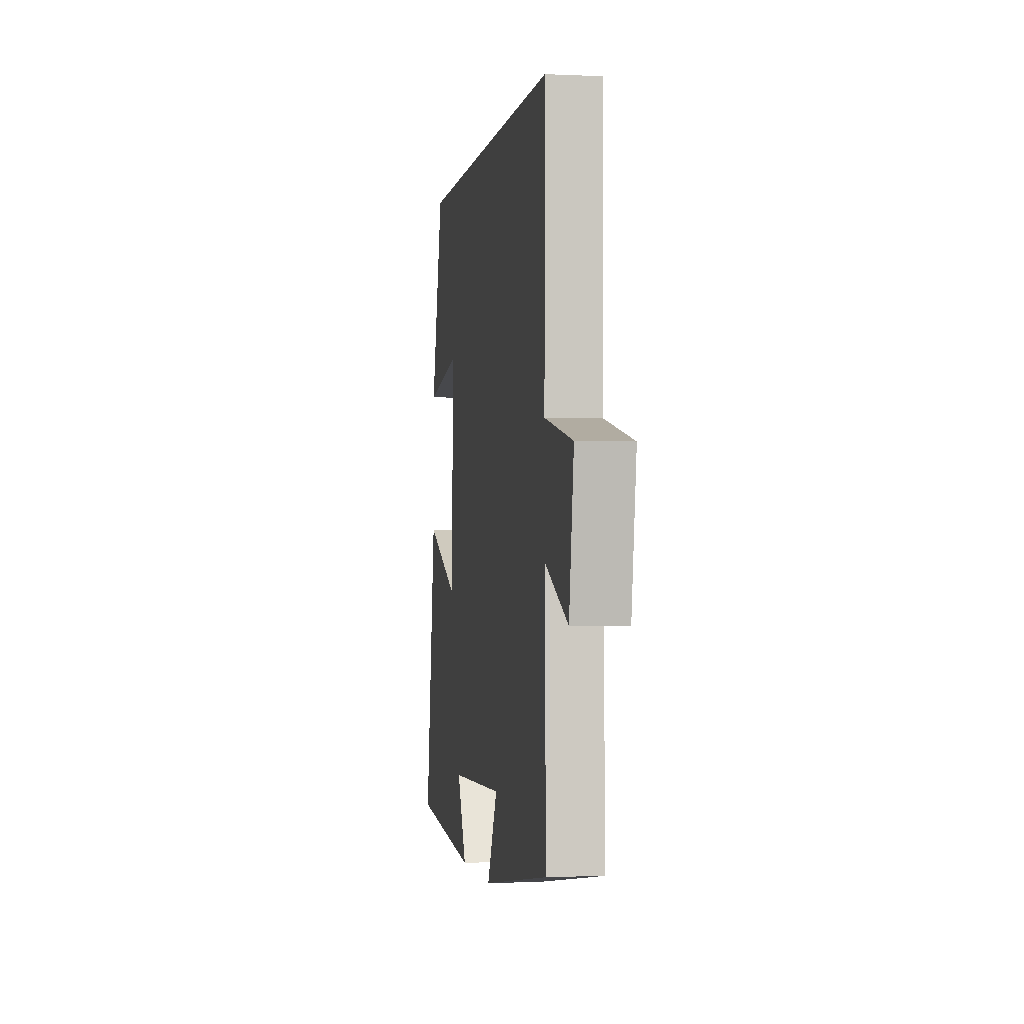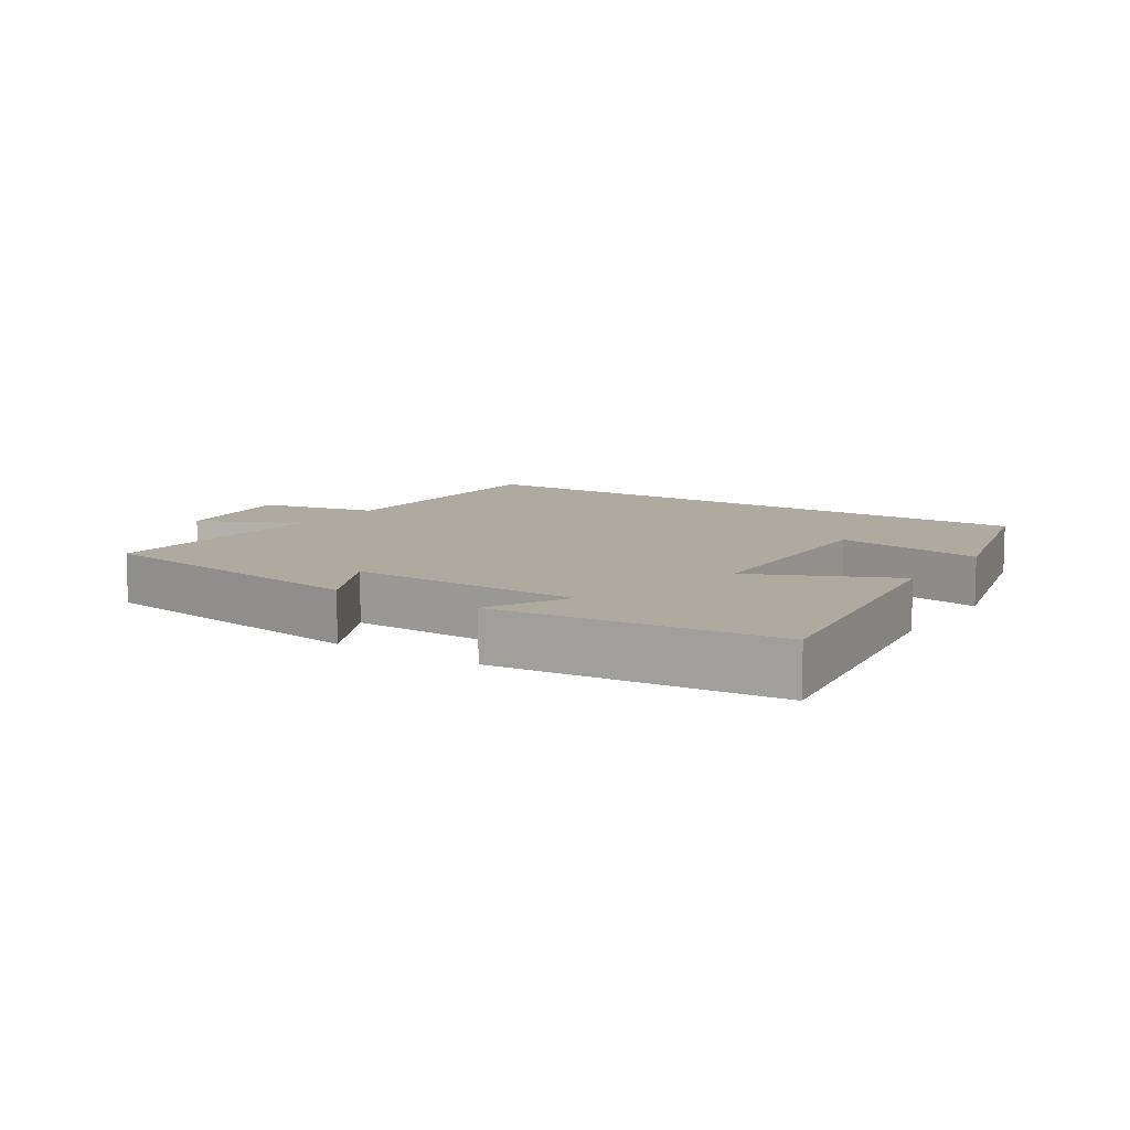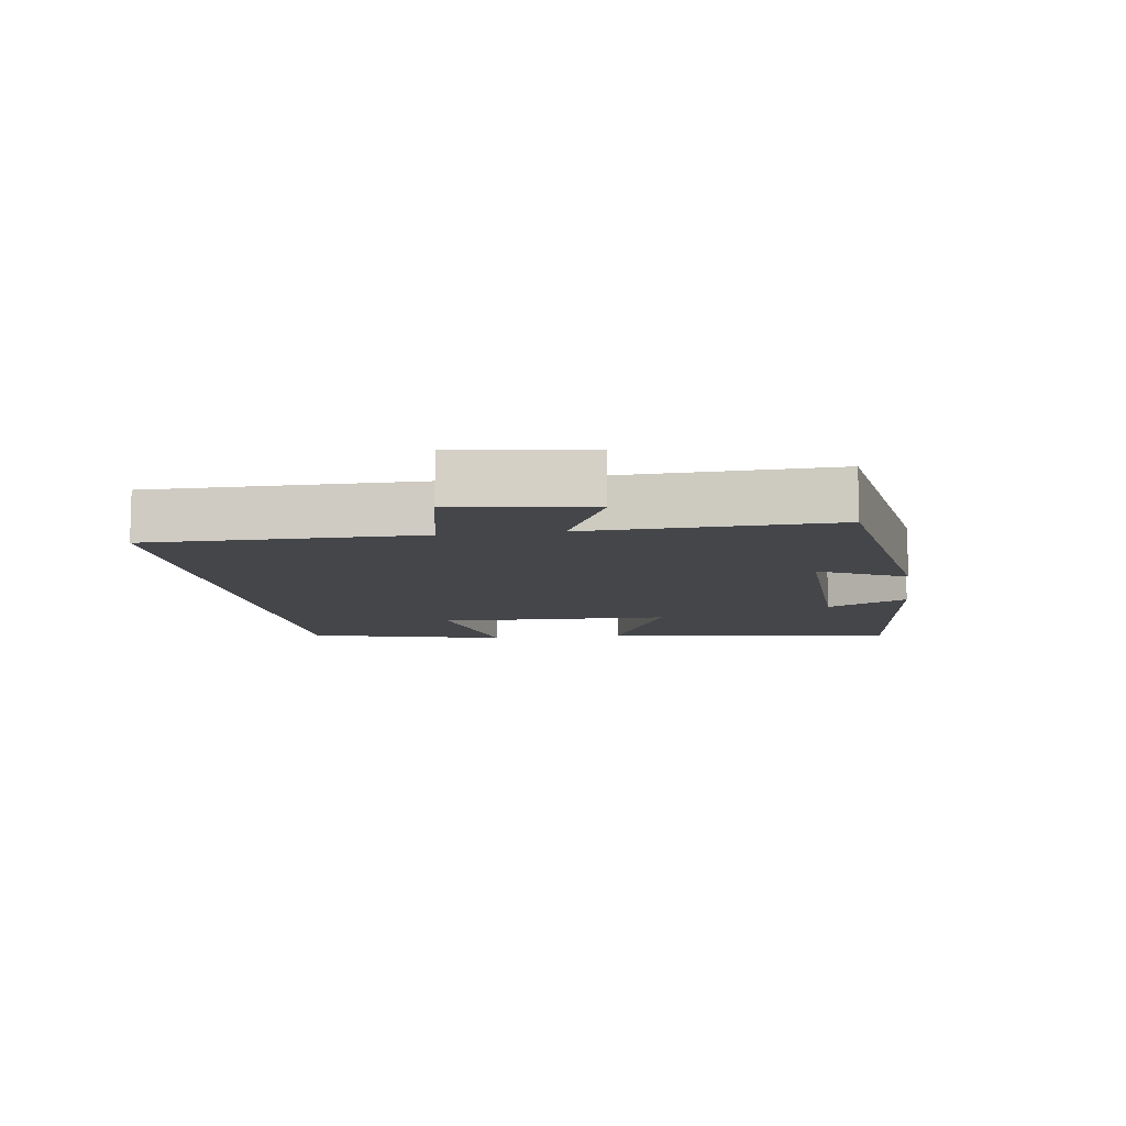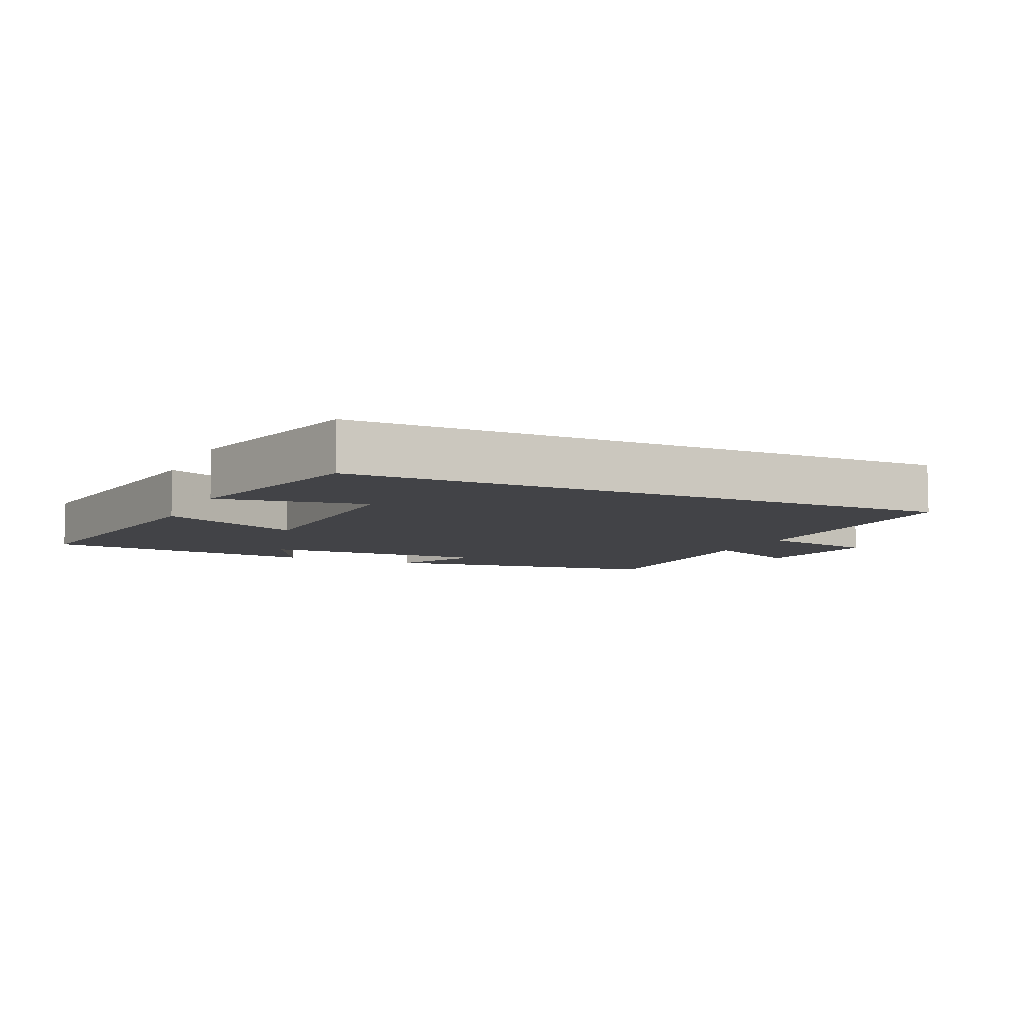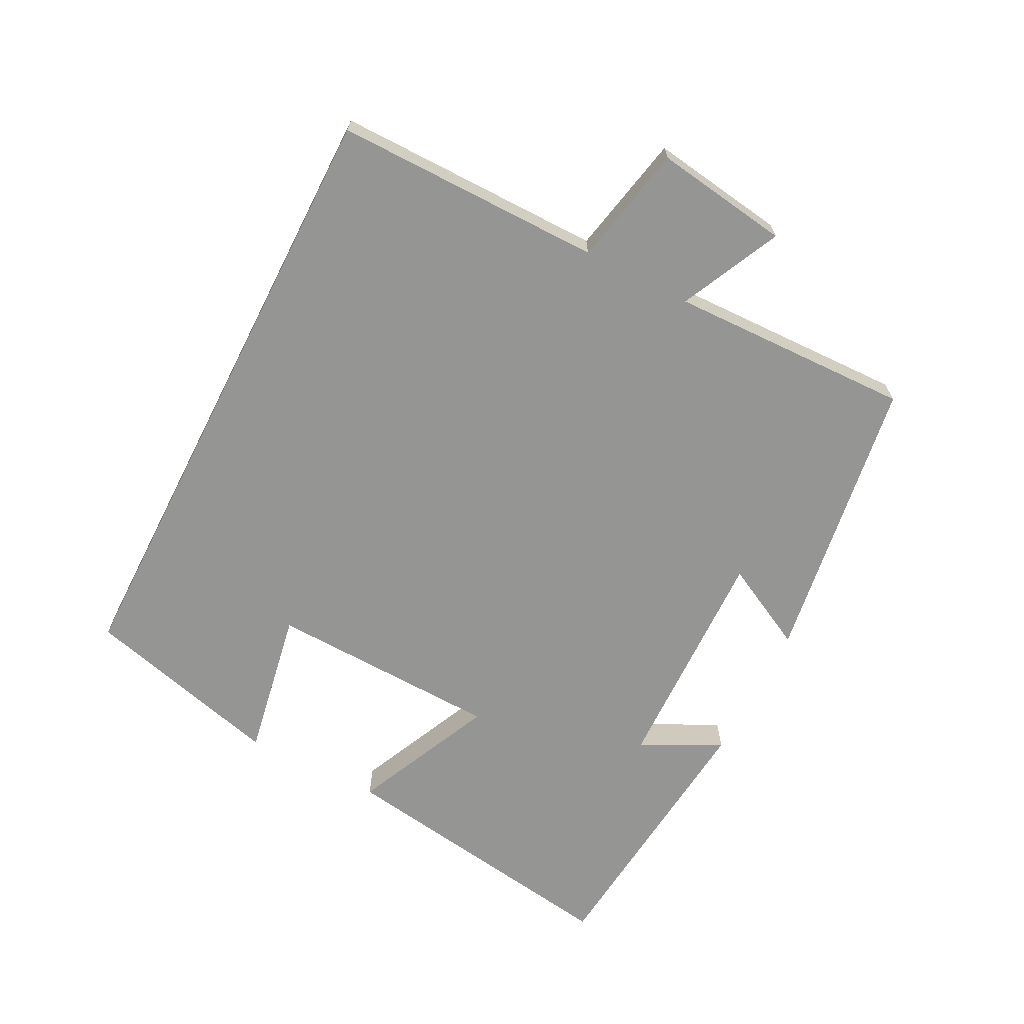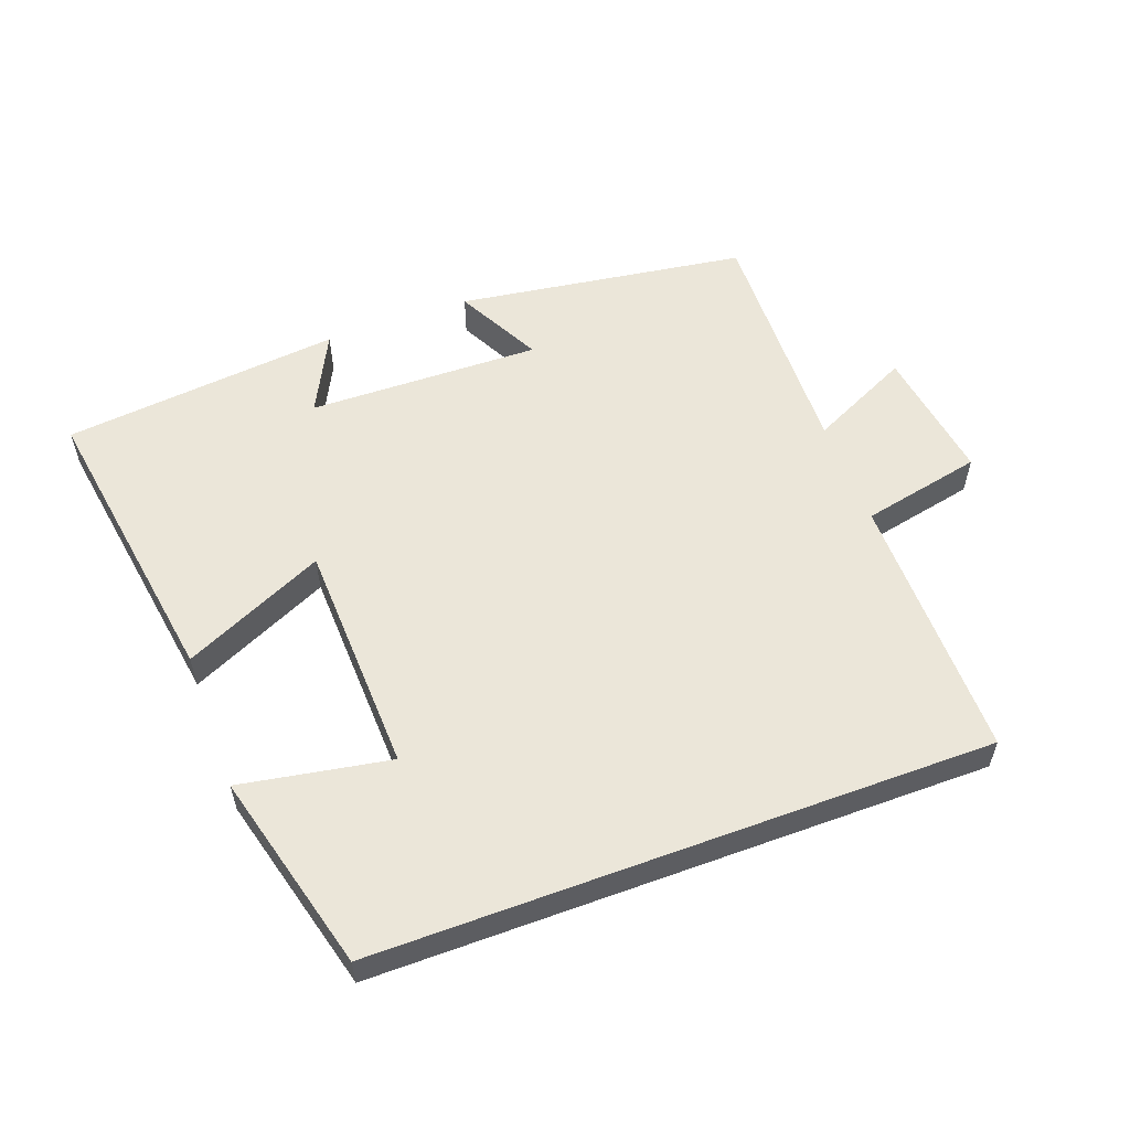
<metadata>
{"format":"obj","ext":"obj","renderer":"f3d","projection":"perspective","resolution":1024,"background":"white","views":[{"elev":-1.7,"azim":80.6,"up":"+Z"},{"elev":9.4,"azim":-146.4,"up":"+Y"},{"elev":-9.5,"azim":98.6,"up":"+Y"},{"elev":-7.4,"azim":-24.7,"up":"+Y"},{"elev":-67.3,"azim":63.0,"up":"+Y"},{"elev":56.5,"azim":-20.3,"up":"+Y"}]}
</metadata>
<code>
v -0.568 0.07 -0.457
v -0.5 0.07 -0.012
v -0.287 0.07 -0.11
v -0.275 0.07 0.24
v -0.5 0.07 0.2
v -0.421 0.07 0.5
v 0.503 0.07 0.5
v 0.5 0.07 0.097
v 0.681 0.07 0.059
v 0.651 0.07 -0.143
v 0.5 0.07 -0.071
v 0.509 0.07 -0.436
v 0.073 0.07 -0.5
v 0.14 0.07 -0.371
v -0.21 0.07 -0.379
v -0.149 0.07 -0.5
v -0.568 0 -0.457
v -0.5 0 -0.012
v -0.287 0 -0.11
v -0.275 0 0.24
v -0.5 0 0.2
v -0.421 0 0.5
v 0.503 0 0.5
v 0.5 0 0.097
v 0.681 0 0.059
v 0.651 0 -0.143
v 0.5 0 -0.071
v 0.509 0 -0.436
v 0.073 0 -0.5
v 0.14 0 -0.371
v -0.21 0 -0.379
v -0.149 0 -0.5
f 15 16 1 2
f 14 15 2 3
f 11 12 13 14
f 11 14 3 4
f 8 9 10 11
f 8 11 4
f 7 8 4
f 4 5 6 7
f 18 17 32 31
f 19 18 31 30
f 30 29 28 27
f 20 19 30 27
f 27 26 25 24
f 20 27 24
f 20 24 23
f 23 22 21 20
f 1 17 18 2
f 2 18 19 3
f 3 19 20 4
f 4 20 21 5
f 5 21 22 6
f 6 22 23 7
f 7 23 24 8
f 8 24 25 9
f 9 25 26 10
f 10 26 27 11
f 11 27 28 12
f 12 28 29 13
f 13 29 30 14
f 14 30 31 15
f 15 31 32 16
f 16 32 17 1

</code>
